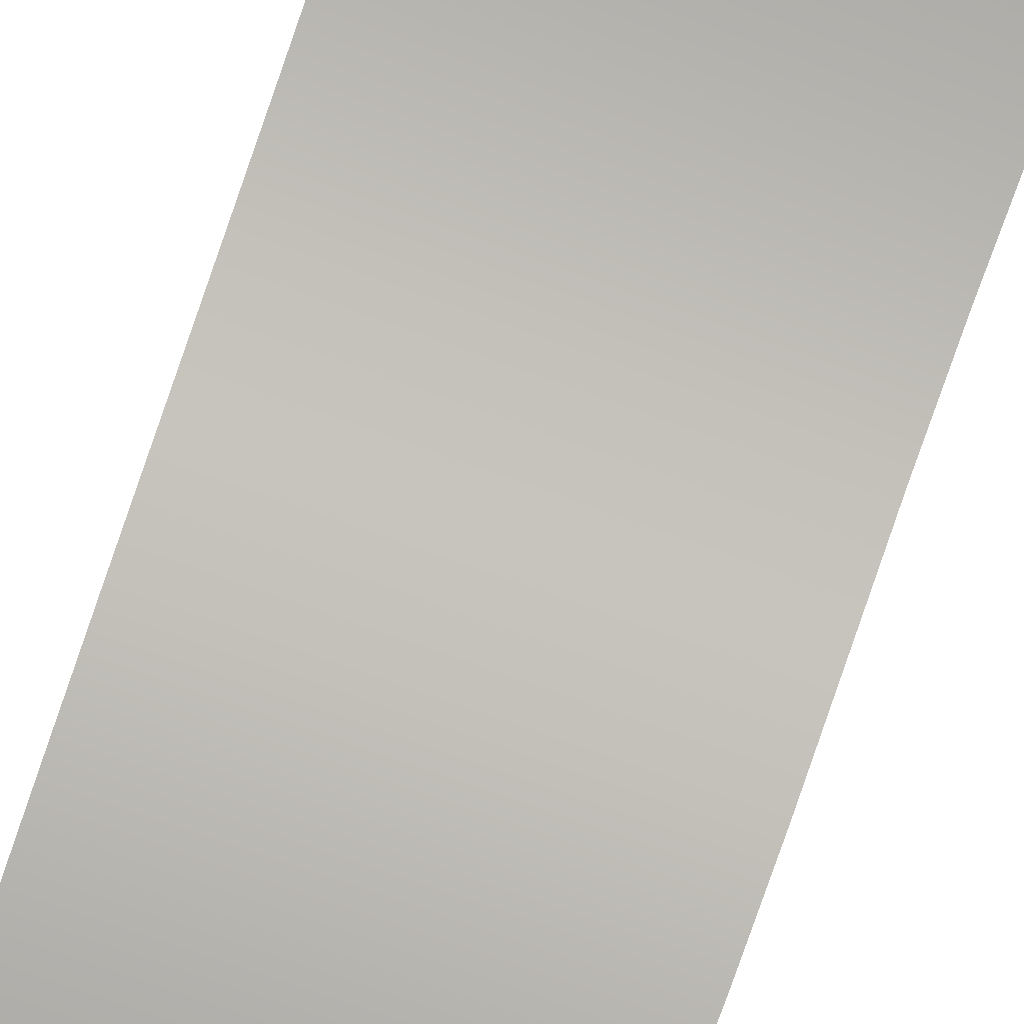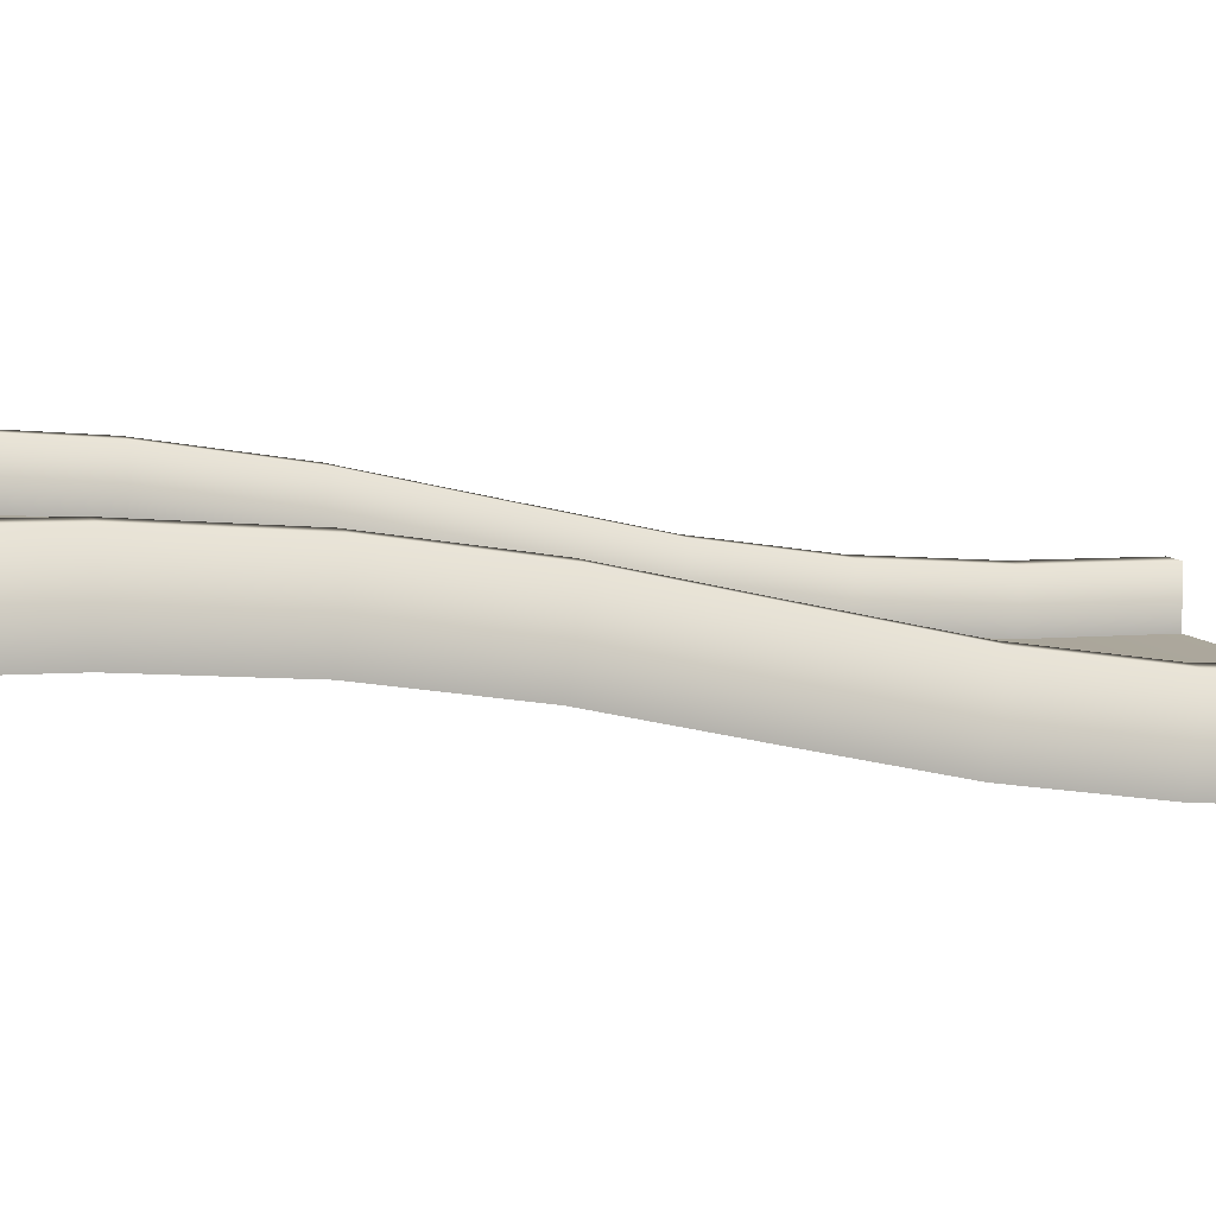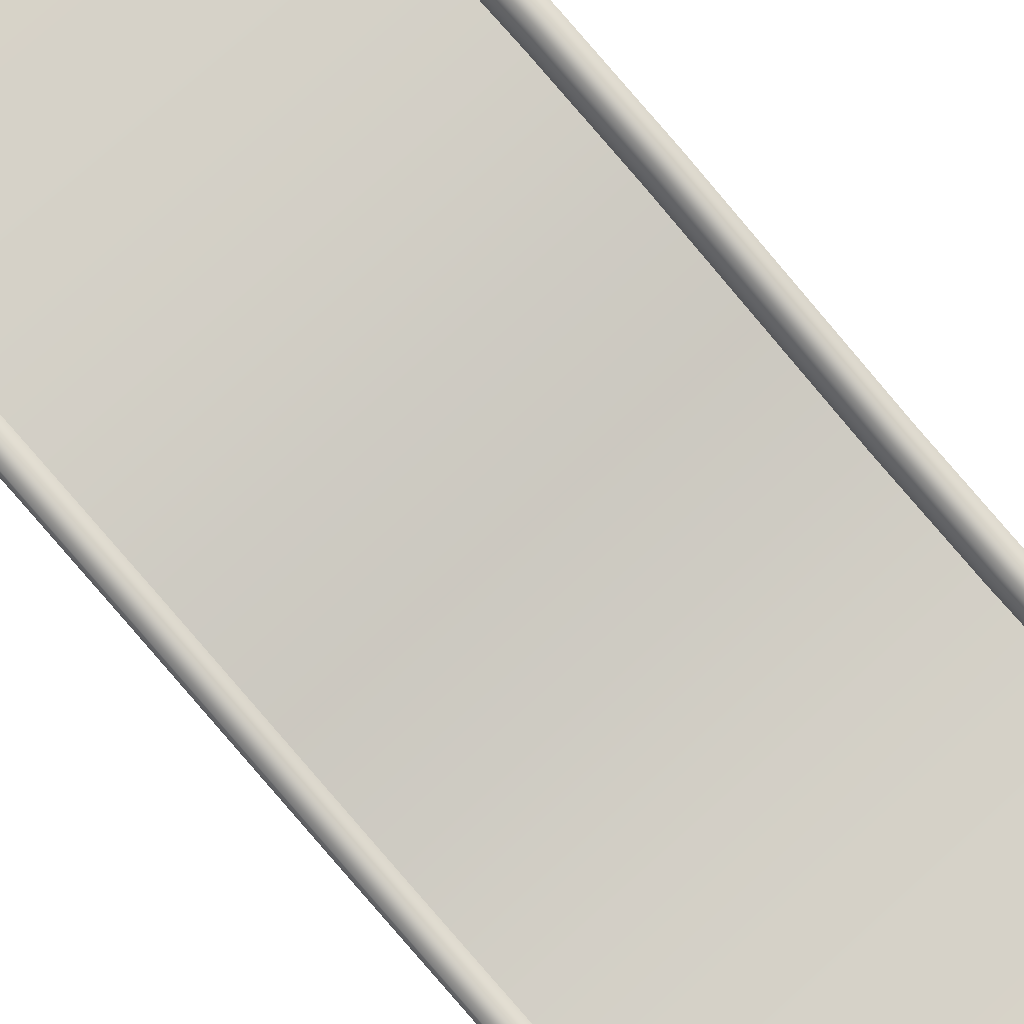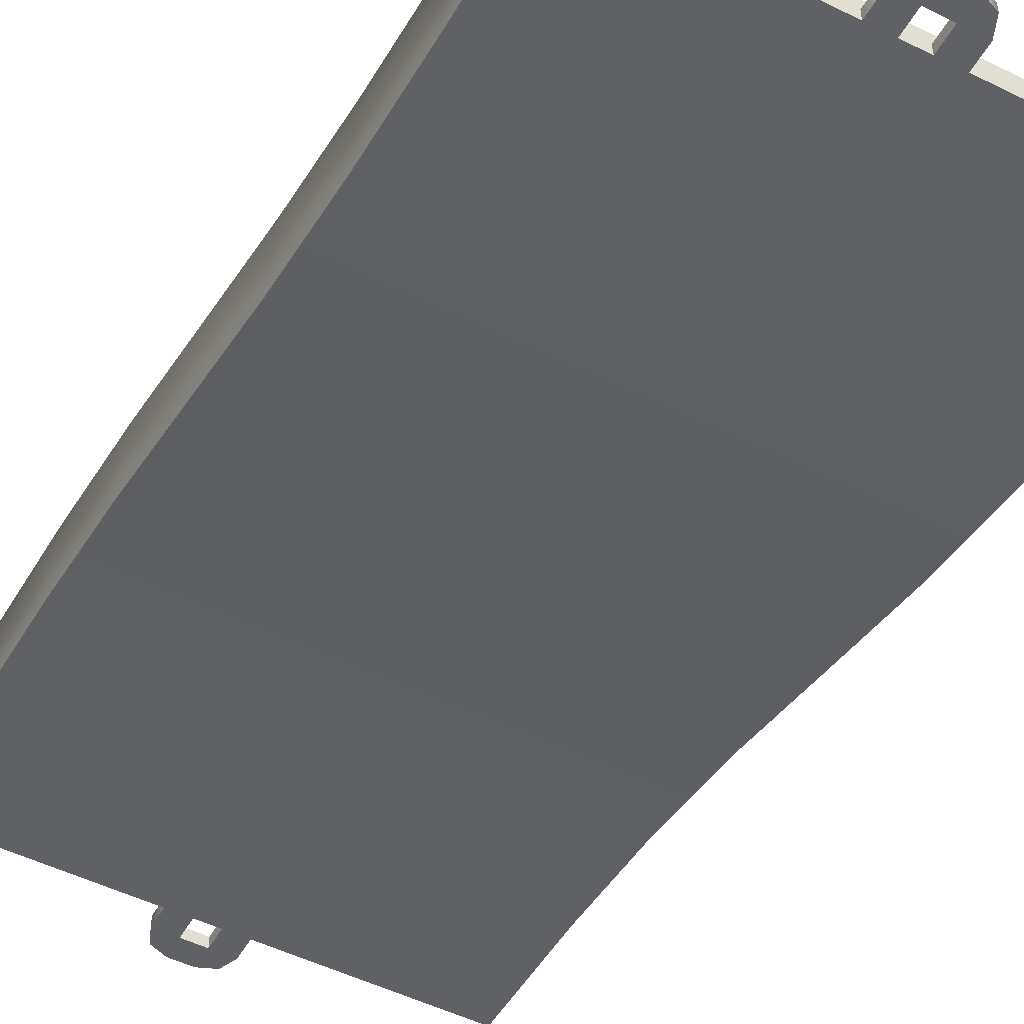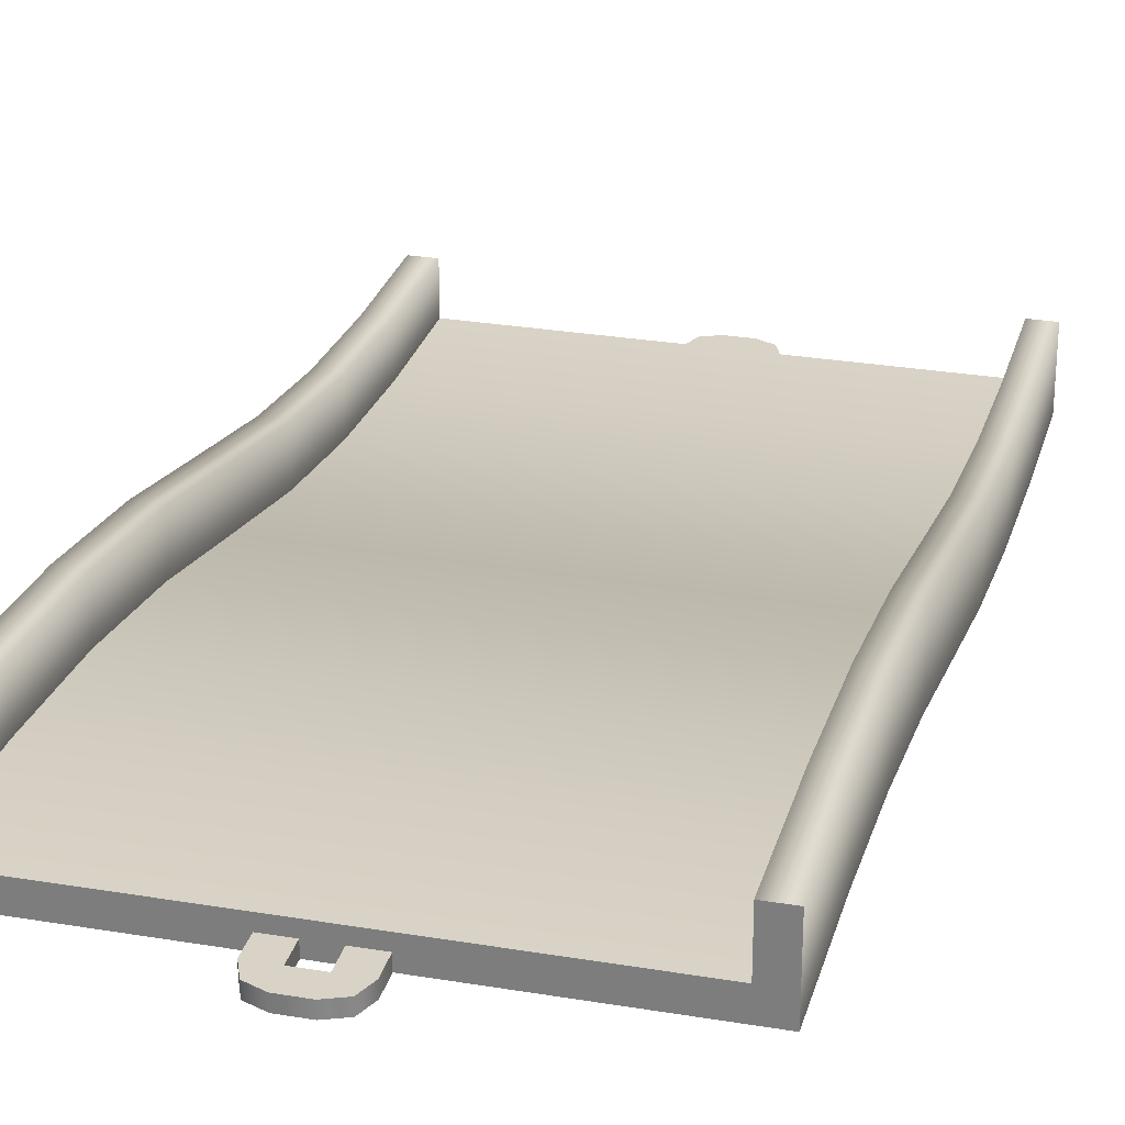
<metadata>
{"format":"obj","ext":"obj","renderer":"f3d","projection":"perspective","resolution":1024,"background":"white","views":[{"elev":-76.1,"azim":-19.7,"up":"+Y"},{"elev":8.5,"azim":69.8,"up":"+Y"},{"elev":77.1,"azim":138.1,"up":"+Y"},{"elev":-50.4,"azim":151.5,"up":"+Y"},{"elev":28.1,"azim":14.3,"up":"+Y"}]}
</metadata>
<code>
g track-striped-wide-straight-hill-complete-half
v 1 0.3114 0.4862 1 1 1
v 1 0.3507 0.9632 1 1 1
v 0.9 0.3114 0.4862 1 1 1
v 0.9 0.3507 0.9632 1 1 1
v -0.9 0.3114 0.4862 1 1 1
v -0.9 0.1116 0.4962 1 1 1
v -0.9 0.3507 0.9632 1 1 1
v -0.9 0.1521 0.9868 1 1 1
v 1 0.05278 0.9986 1 1 1
v 1 0.01176 0.5011 1 1 1
v -1 0.05278 0.9986 1 1 1
v -1 0.01176 0.5011 1 1 1
v -1 0.3114 0.4862 1 1 1
v -1 0.3507 0.9632 1 1 1
v 0.9 0.1116 0.4962 1 1 1
v 0.9 0.1521 0.9868 1 1 1
v -1 0 4.292e-06 1 1 1
v -1 0.3 4.292e-06 1 1 1
v -0.9 0.3 4.292e-06 1 1 1
v -0.9 0.1 4.292e-06 1 1 1
v 0.9 0.1 4.292e-06 1 1 1
v 0.9 0.3 4.292e-06 1 1 1
v 1 0.3 4.292e-06 1 1 1
v 1 0 4.292e-06 1 1 1
v 1 0.4258 1.433 1 1 1
v 1 0.5357 1.906 1 1 1
v 0.9 0.4258 1.433 1 1 1
v 0.9 0.5357 1.906 1 1 1
v -0.9 0.4258 1.433 1 1 1
v -0.9 0.2298 1.472 1 1 1
v -0.9 0.5357 1.906 1 1 1
v -0.9 0.3417 1.954 1 1 1
v 1 0.2447 1.979 1 1 1
v 1 0.1318 1.492 1 1 1
v -1 0.2447 1.979 1 1 1
v -1 0.1318 1.492 1 1 1
v -1 0.4258 1.433 1 1 1
v -1 0.5357 1.906 1 1 1
v 0.9 0.2298 1.472 1 1 1
v 0.9 0.3417 1.954 1 1 1
v 1 0.6531 2.404 1 1 1
v 1 0.7395 2.92 1 1 1
v 0.9 0.6531 2.404 1 1 1
v 0.9 0.7395 2.92 1 1 1
v -0.9 0.6531 2.404 1 1 1
v -0.9 0.4573 2.445 1 1 1
v -0.9 0.7395 2.92 1 1 1
v -0.9 0.5411 2.945 1 1 1
v 1 0.4419 2.958 1 1 1
v 1 0.3594 2.465 1 1 1
v -1 0.4419 2.958 1 1 1
v -1 0.3594 2.465 1 1 1
v -1 0.6531 2.404 1 1 1
v -1 0.7395 2.92 1 1 1
v 0.9 0.4573 2.445 1 1 1
v 0.9 0.5411 2.945 1 1 1
v 1 0.7855 3.439 1 1 1
v 1 0.7999 3.954 1 1 1
v 0.9 0.7855 3.439 1 1 1
v 0.9 0.7999 3.954 1 1 1
v -0.9 0.7855 3.439 1 1 1
v -0.9 0.5858 3.45 1 1 1
v -0.9 0.7999 3.954 1 1 1
v -0.9 0.5999 3.954 1 1 1
v 1 0.4999 3.955 1 1 1
v 1 0.486 3.456 1 1 1
v -1 0.4999 3.955 1 1 1
v -1 0.486 3.456 1 1 1
v -1 0.7855 3.439 1 1 1
v -1 0.7999 3.954 1 1 1
v 0.9 0.5858 3.45 1 1 1
v 0.9 0.5999 3.954 1 1 1
v 1 0.8 4 1 1 1
v 0.9 0.8 4 1 1 1
v -0.9 0.8 4 1 1 1
v -0.9 0.6 4 1 1 1
v 1 0.5 4 1 1 1
v -1 0.5 4 1 1 1
v -1 0.8 4 1 1 1
v 0.9 0.6 4 1 1 1
v -0.9 0.3 0 1 1 1
v -1 0.3 0 1 1 1
v -0.9 0.1 0 1 1 1
v -1 0 0 1 1 1
v 1 0 0 1 1 1
v 0.9 0.1 0 1 1 1
v 1 0.3 0 1 1 1
v 0.9 0.3 0 1 1 1
v -0.1207 0 -0.1707 1 1 1
v -0.1207 0.05 -0.1707 1 1 1
v -0.15 0 -0.1 1 1 1
v -0.15 0.05 -0.1 1 1 1
v -0.05 0 -0.2 1 1 1
v -0.05 0.05 -0.2 1 1 1
v -0.05 0 7.219e-16 1 1 1
v -0.05 0 -0.1 1 1 1
v -0.15 0 1.083e-15 1 1 1
v 0.05 0 -0.2 1 1 1
v 0.05 0 -0.1 1 1 1
v 0.05 0 3.61e-16 1 1 1
v 0.1207 0 -0.1707 1 1 1
v 0.15 0 -0.1 1 1 1
v 0.15 0 0 1 1 1
v 0.1207 0.05 -0.1707 1 1 1
v 0.15 0.05 -0.1 1 1 1
v 0.05 0.05 -0.2 1 1 1
v 0.15 0.05 0 1 1 1
v -0.15 0.05 1.083e-15 1 1 1
v 0.05 0.05 -0.1 1 1 1
v 0.05 0.05 3.61e-16 1 1 1
v -0.05 0.05 -0.1 1 1 1
v -0.05 0.05 7.219e-16 1 1 1
v 0.9 0.8 4 1 1 1
v 1 0.8 4 1 1 1
v 0.9 0.6 4 1 1 1
v 1 0.5 4 1 1 1
v -1 0.5 4 1 1 1
v -0.9 0.6 4 1 1 1
v -1 0.8 4 1 1 1
v -0.9 0.8 4 1 1 1
v 0.1207 0.5 4.171 1 1 1
v 0.1207 0.55 4.171 1 1 1
v 0.15 0.5 4.1 1 1 1
v 0.15 0.55 4.1 1 1 1
v 0.05 0.5 4.2 1 1 1
v 0.05 0.55 4.2 1 1 1
v 0.05 0.5 4 1 1 1
v 0.05 0.5 4.1 1 1 1
v 0.15 0.5 4 1 1 1
v -0.05 0.5 4.2 1 1 1
v -0.05 0.5 4.1 1 1 1
v -0.05 0.5 4 1 1 1
v -0.1207 0.5 4.171 1 1 1
v -0.15 0.5 4.1 1 1 1
v -0.15 0.5 4 1 1 1
v -0.1207 0.55 4.171 1 1 1
v -0.15 0.55 4.1 1 1 1
v -0.05 0.55 4.2 1 1 1
v -0.15 0.55 4 1 1 1
v 0.15 0.55 4 1 1 1
v -0.05 0.55 4.1 1 1 1
v -0.05 0.55 4 1 1 1
v 0.05 0.55 4.1 1 1 1
v 0.05 0.55 4 1 1 1
f 3 2 1
f 2 3 4
f 7 6 5
f 6 7 8
f 11 10 9
f 10 11 12
f 11 13 12
f 13 11 14
f 13 7 5
f 7 13 14
f 2 10 1
f 10 2 9
f 16 3 15
f 3 16 4
f 6 16 15
f 16 6 8
f 12 18 17
f 18 12 13
f 5 18 13
f 18 5 19
f 5 20 19
f 20 5 6
f 20 15 21
f 15 20 6
f 15 22 21
f 22 15 3
f 1 22 3
f 22 1 23
f 1 24 23
f 24 1 10
f 12 24 10
f 24 12 17
f 27 26 25
f 26 27 28
f 31 30 29
f 30 31 32
f 35 34 33
f 34 35 36
f 35 37 36
f 37 35 38
f 37 31 29
f 31 37 38
f 26 34 25
f 34 26 33
f 40 27 39
f 27 40 28
f 30 40 39
f 40 30 32
f 36 14 11
f 14 36 37
f 29 14 37
f 14 29 7
f 29 8 7
f 8 29 30
f 8 39 16
f 39 8 30
f 39 4 16
f 4 39 27
f 25 4 27
f 4 25 2
f 25 9 2
f 9 25 34
f 36 9 34
f 9 36 11
f 43 42 41
f 42 43 44
f 47 46 45
f 46 47 48
f 51 50 49
f 50 51 52
f 51 53 52
f 53 51 54
f 53 47 45
f 47 53 54
f 42 50 41
f 50 42 49
f 56 43 55
f 43 56 44
f 46 56 55
f 56 46 48
f 52 38 35
f 38 52 53
f 45 38 53
f 38 45 31
f 45 32 31
f 32 45 46
f 32 55 40
f 55 32 46
f 55 28 40
f 28 55 43
f 41 28 43
f 28 41 26
f 41 33 26
f 33 41 50
f 52 33 50
f 33 52 35
f 59 58 57
f 58 59 60
f 63 62 61
f 62 63 64
f 67 66 65
f 66 67 68
f 67 69 68
f 69 67 70
f 69 63 61
f 63 69 70
f 58 66 57
f 66 58 65
f 72 59 71
f 59 72 60
f 62 72 71
f 72 62 64
f 68 54 51
f 54 68 69
f 61 54 69
f 54 61 47
f 61 48 47
f 48 61 62
f 48 71 56
f 71 48 62
f 71 44 56
f 44 71 59
f 57 44 59
f 44 57 42
f 57 49 42
f 49 57 66
f 68 49 66
f 49 68 51
f 74 73 73
f 73 74 74
f 75 76 75
f 76 75 76
f 78 77 77
f 77 78 78
f 78 79 78
f 79 78 79
f 79 75 75
f 75 79 79
f 73 77 73
f 77 73 77
f 80 74 80
f 74 80 74
f 76 80 80
f 80 76 76
f 78 70 67
f 70 78 79
f 75 70 79
f 70 75 63
f 75 64 63
f 64 75 76
f 64 80 72
f 80 64 76
f 80 60 72
f 60 80 74
f 73 60 74
f 60 73 58
f 73 65 58
f 65 73 77
f 78 65 77
f 65 78 67
f 83 82 81
f 83 84 82
f 84 83 85
f 86 85 83
f 85 86 87
f 87 86 88
f 91 90 89
f 90 91 92
f 90 93 89
f 93 90 94
f 97 96 95
f 96 97 93
f 93 97 89
f 89 97 91
f 98 96 93
f 98 99 96
f 98 100 99
f 101 100 98
f 102 100 101
f 100 102 103
f 105 101 104
f 101 105 102
f 106 101 98
f 101 106 104
f 107 102 105
f 102 107 103
f 97 92 91
f 92 97 108
f 94 98 93
f 98 94 106
f 100 109 99
f 109 100 110
f 109 96 99
f 96 109 111
f 112 96 111
f 96 112 95
f 108 90 92
f 112 90 108
f 111 90 112
f 111 94 90
f 109 94 111
f 94 109 106
f 110 106 109
f 110 104 106
f 107 104 110
f 104 107 105
f 115 114 113
f 115 116 114
f 116 115 117
f 118 117 115
f 117 118 119
f 119 118 120
f 123 122 121
f 122 123 124
f 122 125 121
f 125 122 126
f 129 128 127
f 128 129 125
f 125 129 121
f 121 129 123
f 130 128 125
f 130 131 128
f 130 132 131
f 133 132 130
f 134 132 133
f 132 134 135
f 137 133 136
f 133 137 134
f 138 133 130
f 133 138 136
f 139 134 137
f 134 139 135
f 129 124 123
f 124 129 140
f 126 130 125
f 130 126 138
f 132 141 131
f 141 132 142
f 141 128 131
f 128 141 143
f 144 128 143
f 128 144 127
f 140 122 124
f 144 122 140
f 143 122 144
f 143 126 122
f 141 126 143
f 126 141 138
f 142 138 141
f 142 136 138
f 139 136 142
f 136 139 137
g track-striped-wide-straight-hill-complete-half
f 3 2 1
f 2 3 4
f 7 6 5
f 6 7 8
f 11 10 9
f 10 11 12
f 11 13 12
f 13 11 14
f 13 7 5
f 7 13 14
f 2 10 1
f 10 2 9
f 16 3 15
f 3 16 4
f 6 16 15
f 16 6 8
f 12 18 17
f 18 12 13
f 5 18 13
f 18 5 19
f 5 20 19
f 20 5 6
f 20 15 21
f 15 20 6
f 15 22 21
f 22 15 3
f 1 22 3
f 22 1 23
f 1 24 23
f 24 1 10
f 12 24 10
f 24 12 17
f 27 26 25
f 26 27 28
f 31 30 29
f 30 31 32
f 35 34 33
f 34 35 36
f 35 37 36
f 37 35 38
f 37 31 29
f 31 37 38
f 26 34 25
f 34 26 33
f 40 27 39
f 27 40 28
f 30 40 39
f 40 30 32
f 36 14 11
f 14 36 37
f 29 14 37
f 14 29 7
f 29 8 7
f 8 29 30
f 8 39 16
f 39 8 30
f 39 4 16
f 4 39 27
f 25 4 27
f 4 25 2
f 25 9 2
f 9 25 34
f 36 9 34
f 9 36 11
f 43 42 41
f 42 43 44
f 47 46 45
f 46 47 48
f 51 50 49
f 50 51 52
f 51 53 52
f 53 51 54
f 53 47 45
f 47 53 54
f 42 50 41
f 50 42 49
f 56 43 55
f 43 56 44
f 46 56 55
f 56 46 48
f 52 38 35
f 38 52 53
f 45 38 53
f 38 45 31
f 45 32 31
f 32 45 46
f 32 55 40
f 55 32 46
f 55 28 40
f 28 55 43
f 41 28 43
f 28 41 26
f 41 33 26
f 33 41 50
f 52 33 50
f 33 52 35
f 59 58 57
f 58 59 60
f 63 62 61
f 62 63 64
f 67 66 65
f 66 67 68
f 67 69 68
f 69 67 70
f 69 63 61
f 63 69 70
f 58 66 57
f 66 58 65
f 72 59 71
f 59 72 60
f 62 72 71
f 72 62 64
f 68 54 51
f 54 68 69
f 61 54 69
f 54 61 47
f 61 48 47
f 48 61 62
f 48 71 56
f 71 48 62
f 71 44 56
f 44 71 59
f 57 44 59
f 44 57 42
f 57 49 42
f 49 57 66
f 68 49 66
f 49 68 51
f 74 73 73
f 73 74 74
f 75 76 75
f 76 75 76
f 78 77 77
f 77 78 78
f 78 79 78
f 79 78 79
f 79 75 75
f 75 79 79
f 73 77 73
f 77 73 77
f 80 74 80
f 74 80 74
f 76 80 80
f 80 76 76
f 78 70 67
f 70 78 79
f 75 70 79
f 70 75 63
f 75 64 63
f 64 75 76
f 64 80 72
f 80 64 76
f 80 60 72
f 60 80 74
f 73 60 74
f 60 73 58
f 73 65 58
f 65 73 77
f 78 65 77
f 65 78 67
f 83 82 81
f 83 84 82
f 84 83 85
f 86 85 83
f 85 86 87
f 87 86 88
f 91 90 89
f 90 91 92
f 90 93 89
f 93 90 94
f 97 96 95
f 96 97 93
f 93 97 89
f 89 97 91
f 98 96 93
f 98 99 96
f 98 100 99
f 101 100 98
f 102 100 101
f 100 102 103
f 105 101 104
f 101 105 102
f 106 101 98
f 101 106 104
f 107 102 105
f 102 107 103
f 97 92 91
f 92 97 108
f 94 98 93
f 98 94 106
f 100 109 99
f 109 100 110
f 109 96 99
f 96 109 111
f 112 96 111
f 96 112 95
f 108 90 92
f 112 90 108
f 111 90 112
f 111 94 90
f 109 94 111
f 94 109 106
f 110 106 109
f 110 104 106
f 107 104 110
f 104 107 105
f 115 114 113
f 115 116 114
f 116 115 117
f 118 117 115
f 117 118 119
f 119 118 120
f 123 122 121
f 122 123 124
f 122 125 121
f 125 122 126
f 129 128 127
f 128 129 125
f 125 129 121
f 121 129 123
f 130 128 125
f 130 131 128
f 130 132 131
f 133 132 130
f 134 132 133
f 132 134 135
f 137 133 136
f 133 137 134
f 138 133 130
f 133 138 136
f 139 134 137
f 134 139 135
f 129 124 123
f 124 129 140
f 126 130 125
f 130 126 138
f 132 141 131
f 141 132 142
f 141 128 131
f 128 141 143
f 144 128 143
f 128 144 127
f 140 122 124
f 144 122 140
f 143 122 144
f 143 126 122
f 141 126 143
f 126 141 138
f 142 138 141
f 142 136 138
f 139 136 142
f 136 139 137

</code>
